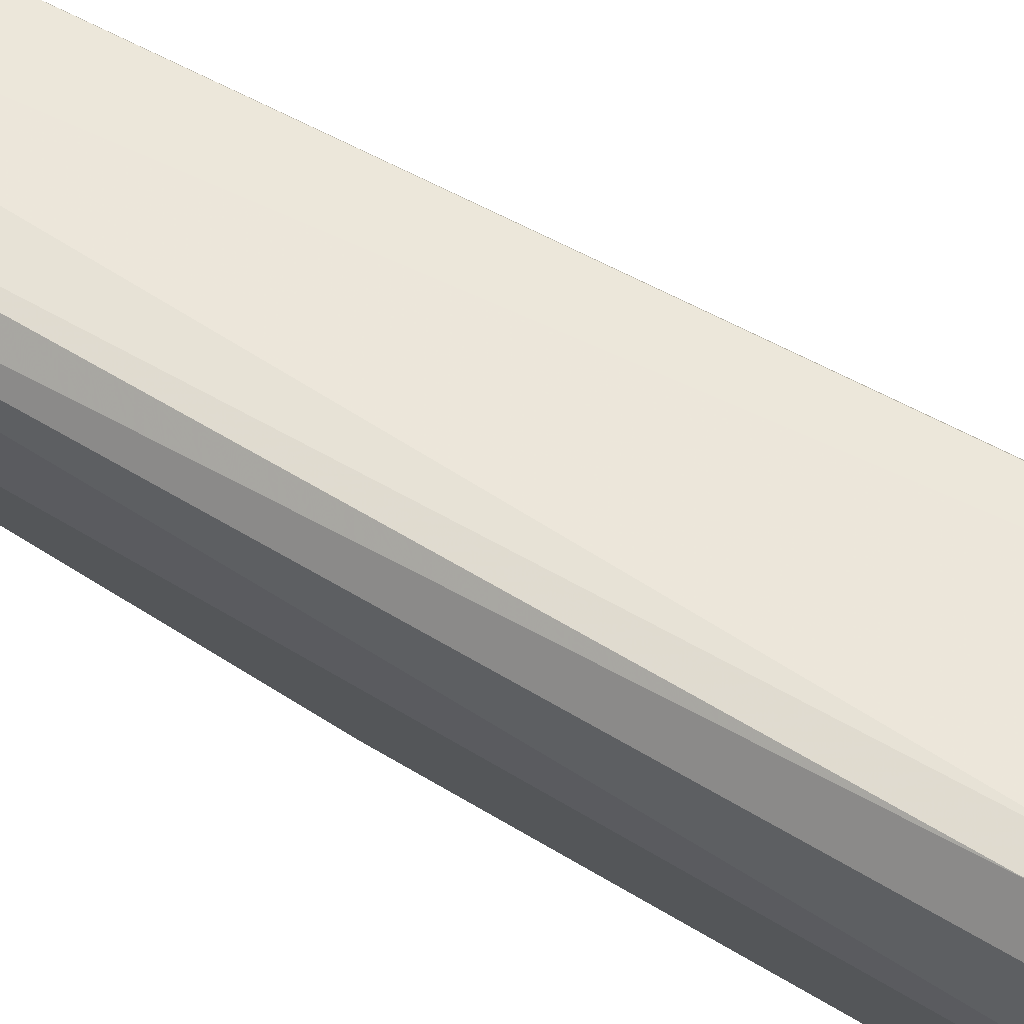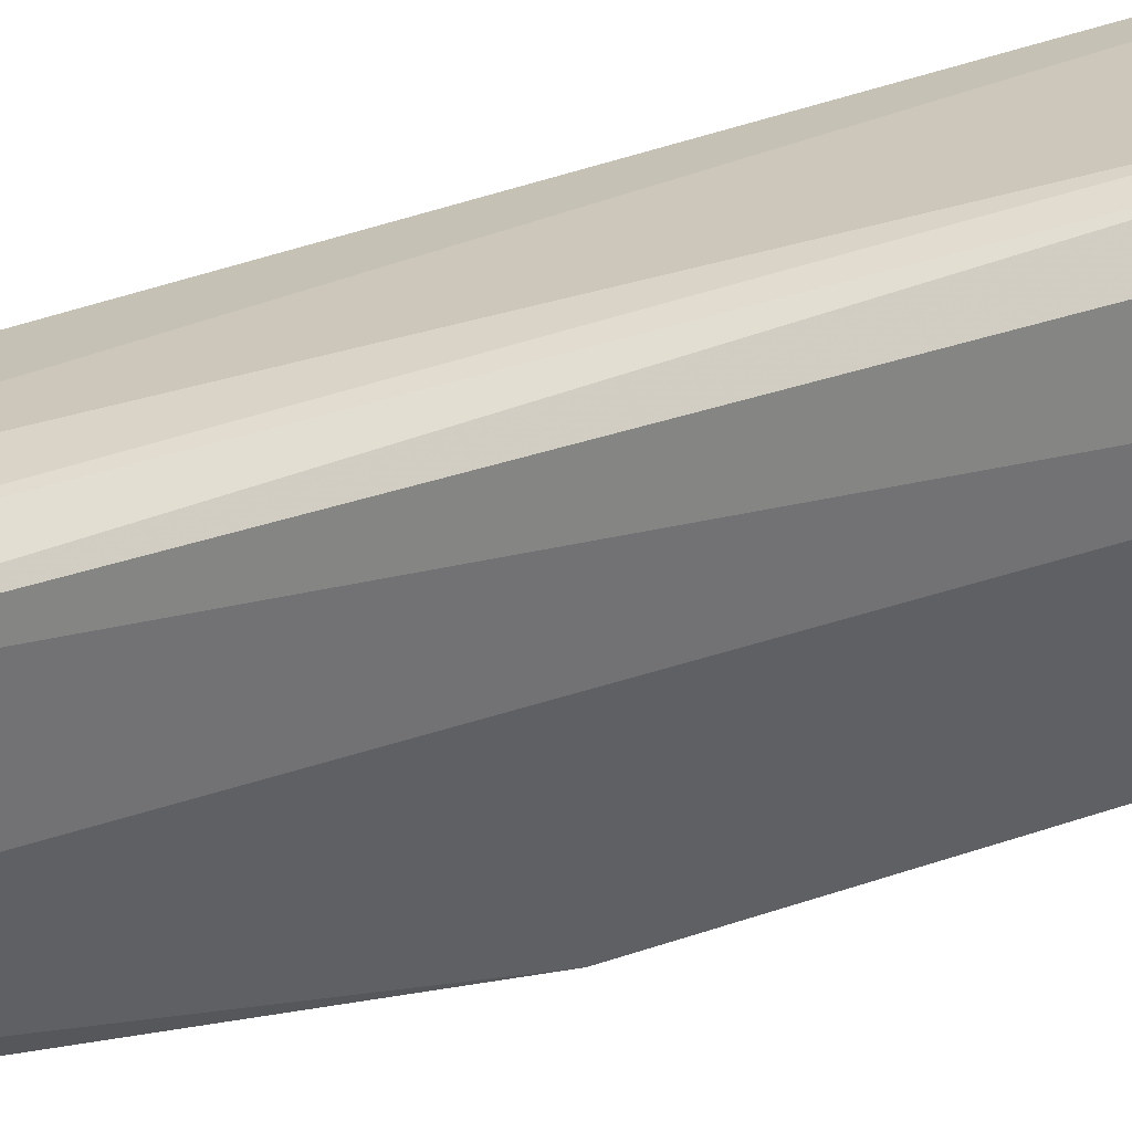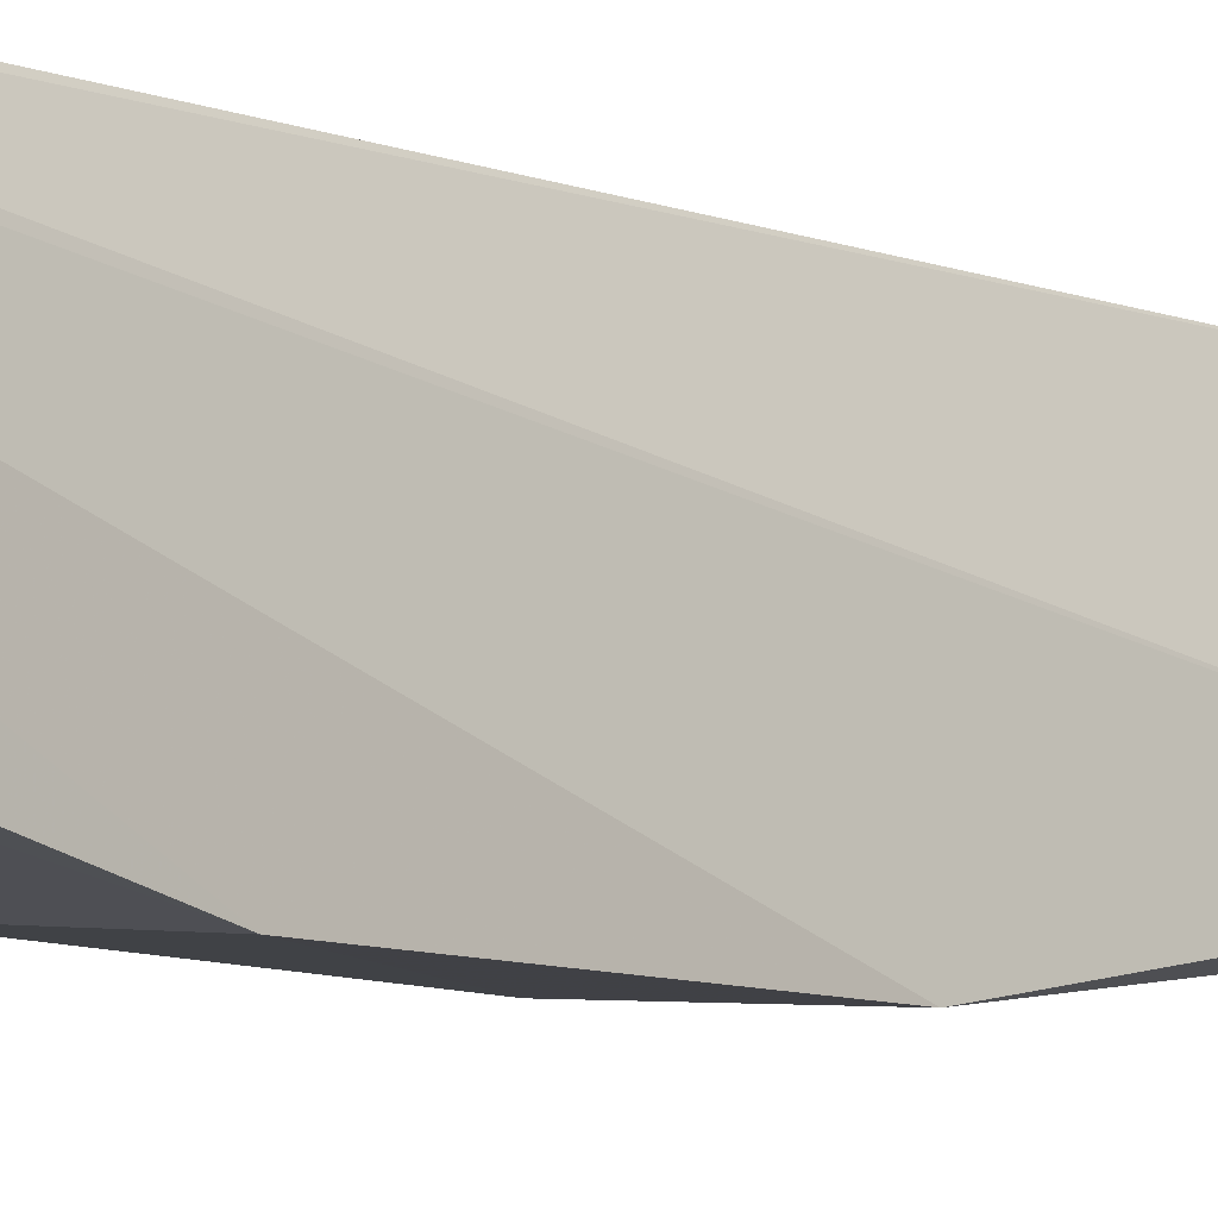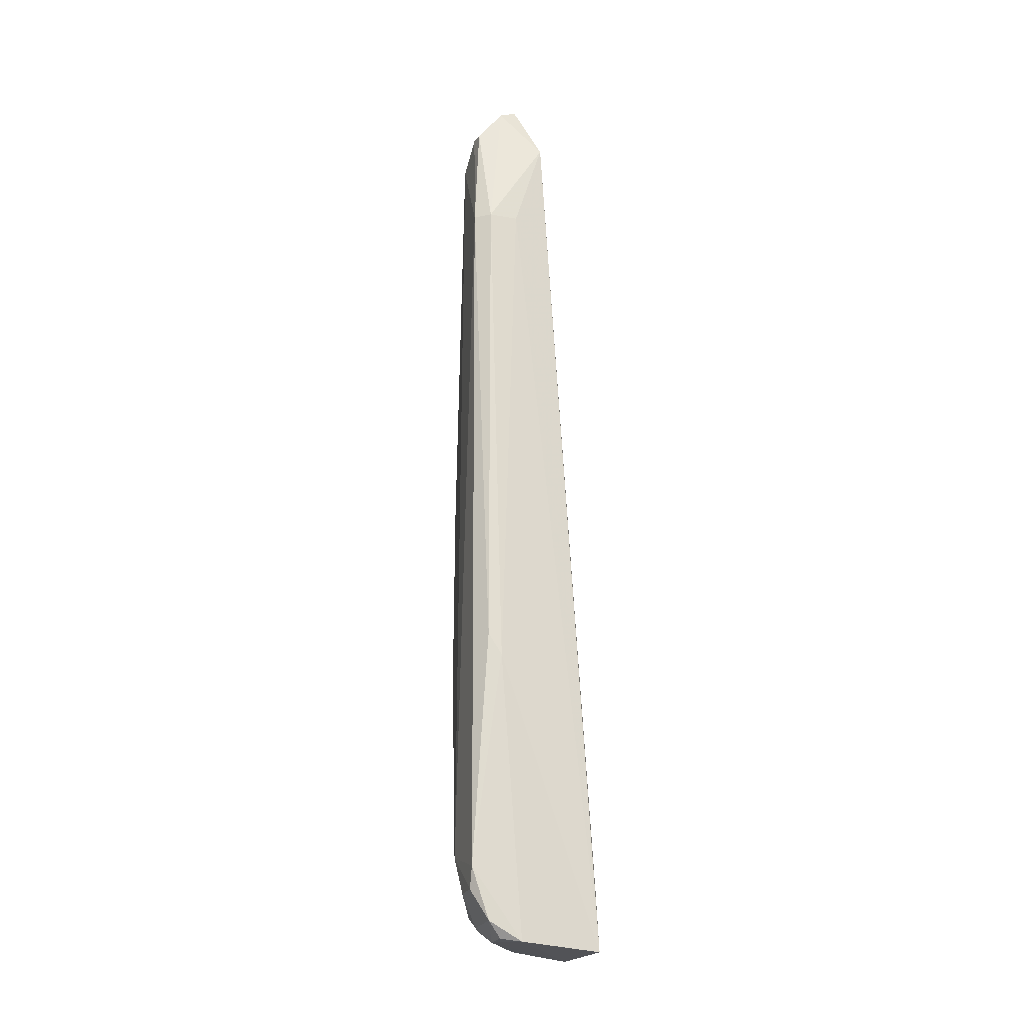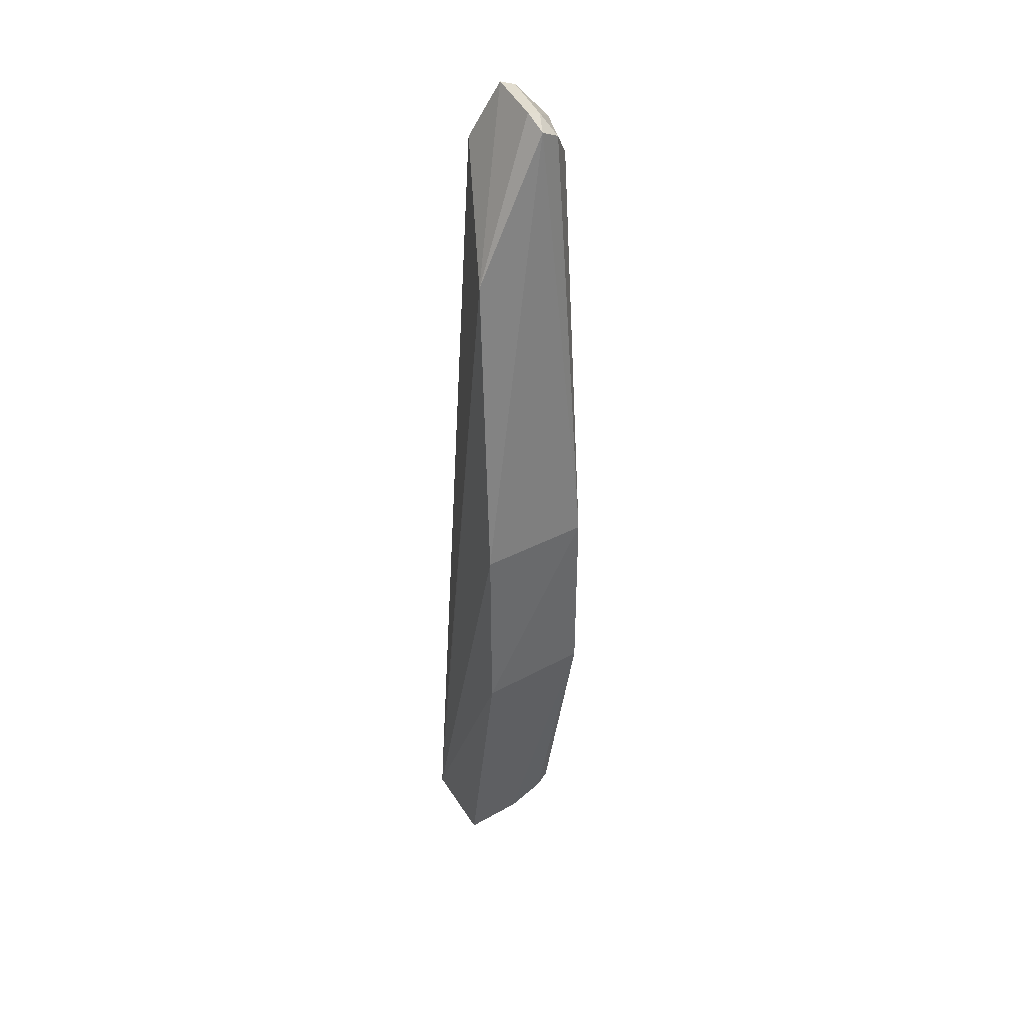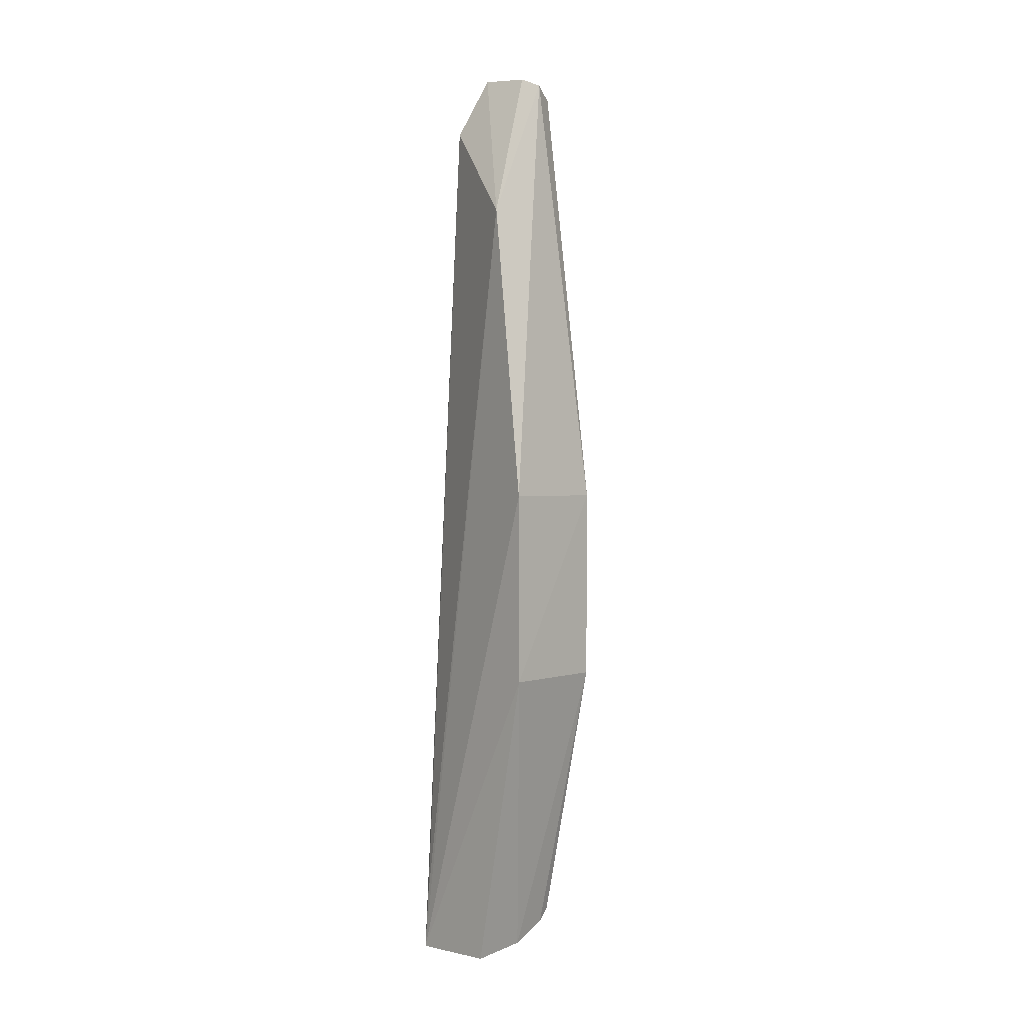
<metadata>
{"format":"obj","ext":"obj","renderer":"f3d","projection":"perspective","resolution":1024,"background":"white","views":[{"elev":61.9,"azim":-58.1,"up":"+Z"},{"elev":27.1,"azim":-120.7,"up":"+Z"},{"elev":-7.8,"azim":41.8,"up":"+Z"},{"elev":-23.2,"azim":-20.3,"up":"+Y"},{"elev":40.3,"azim":151.8,"up":"+Y"},{"elev":1.4,"azim":136.2,"up":"+Y"}]}
</metadata>
<code>
v -0.04954 0.03621 0.04964
v -0.04446 -0.04302 0.04906
v -0.04379 0.0009271 0.03531
v -0.05183 0.04008 0.04084
v -0.05573 -0.03637 0.0484
v -0.04553 0.02753 0.04013
v -0.0537 -0.0179 0.05006
v -0.05623 0.02739 0.04891
v -0.04949 -0.04216 0.0414
v -0.05169 0.04151 0.04793
v -0.04462 -0.038 0.04882
v -0.05133 -0.04247 0.0487
v -0.05232 0.0274 0.05008
v -0.05364 -0.01598 0.03624
v -0.05488 -0.01602 0.04991
v -0.04446 -0.04268 0.04119
v -0.05162 0.04095 0.04296
v -0.05493 0.02736 0.05
v -0.05551 0.03811 0.04651
v -0.05364 -0.04065 0.04339
v -0.05556 -0.03468 0.04322
v -0.05355 0.0008881 0.03609
v -0.04384 -0.01604 0.0353
v -0.05276 -0.04208 0.0451
v -0.05318 0.04087 0.04799
v -0.0529 0.04043 0.04327
v -0.05366 -0.03947 0.04159
v -0.05539 -0.03811 0.04496
v -0.05539 0.03627 0.04328
v -0.05268 -0.04066 0.04155
v -0.05415 -0.04082 0.04828
v -0.05545 0.03794 0.04779
v -0.05561 -0.0382 0.04759
v -0.05369 0.03897 0.04157
v -0.05294 -0.04217 0.04774
f 6 3 4
f 6 2 3
f 10 1 6
f 11 6 1
f 11 1 2
f 11 2 6
f 12 7 5
f 12 2 7
f 13 7 2
f 13 2 1
f 15 8 5
f 15 5 7
f 16 2 12
f 17 10 6
f 17 6 4
f 18 13 1
f 18 8 15
f 18 15 7
f 18 7 13
f 21 5 8
f 22 4 3
f 22 14 21
f 23 3 2
f 23 2 16
f 23 22 3
f 23 14 22
f 23 16 9
f 23 9 14
f 24 16 12
f 24 9 16
f 25 18 1
f 25 1 10
f 25 10 17
f 26 17 4
f 26 25 17
f 26 19 25
f 27 21 14
f 28 27 20
f 28 21 27
f 29 8 19
f 29 22 21
f 29 21 8
f 30 24 20
f 30 9 24
f 30 20 27
f 30 27 14
f 30 14 9
f 31 12 5
f 31 28 20
f 31 20 24
f 32 25 19
f 32 19 8
f 32 8 18
f 32 18 25
f 33 5 21
f 33 21 28
f 33 31 5
f 33 28 31
f 34 4 22
f 34 22 29
f 34 26 4
f 34 29 19
f 34 19 26
f 35 31 24
f 35 24 12
f 35 12 31

</code>
